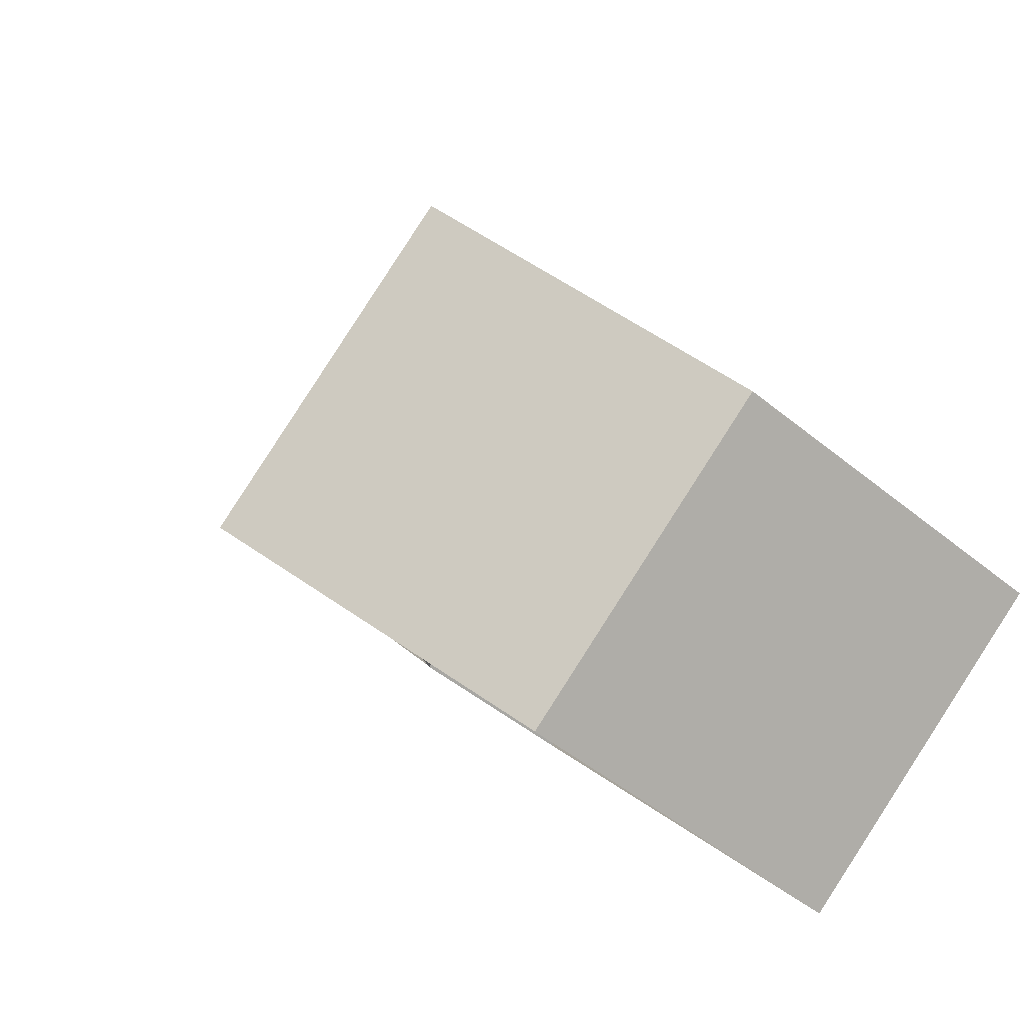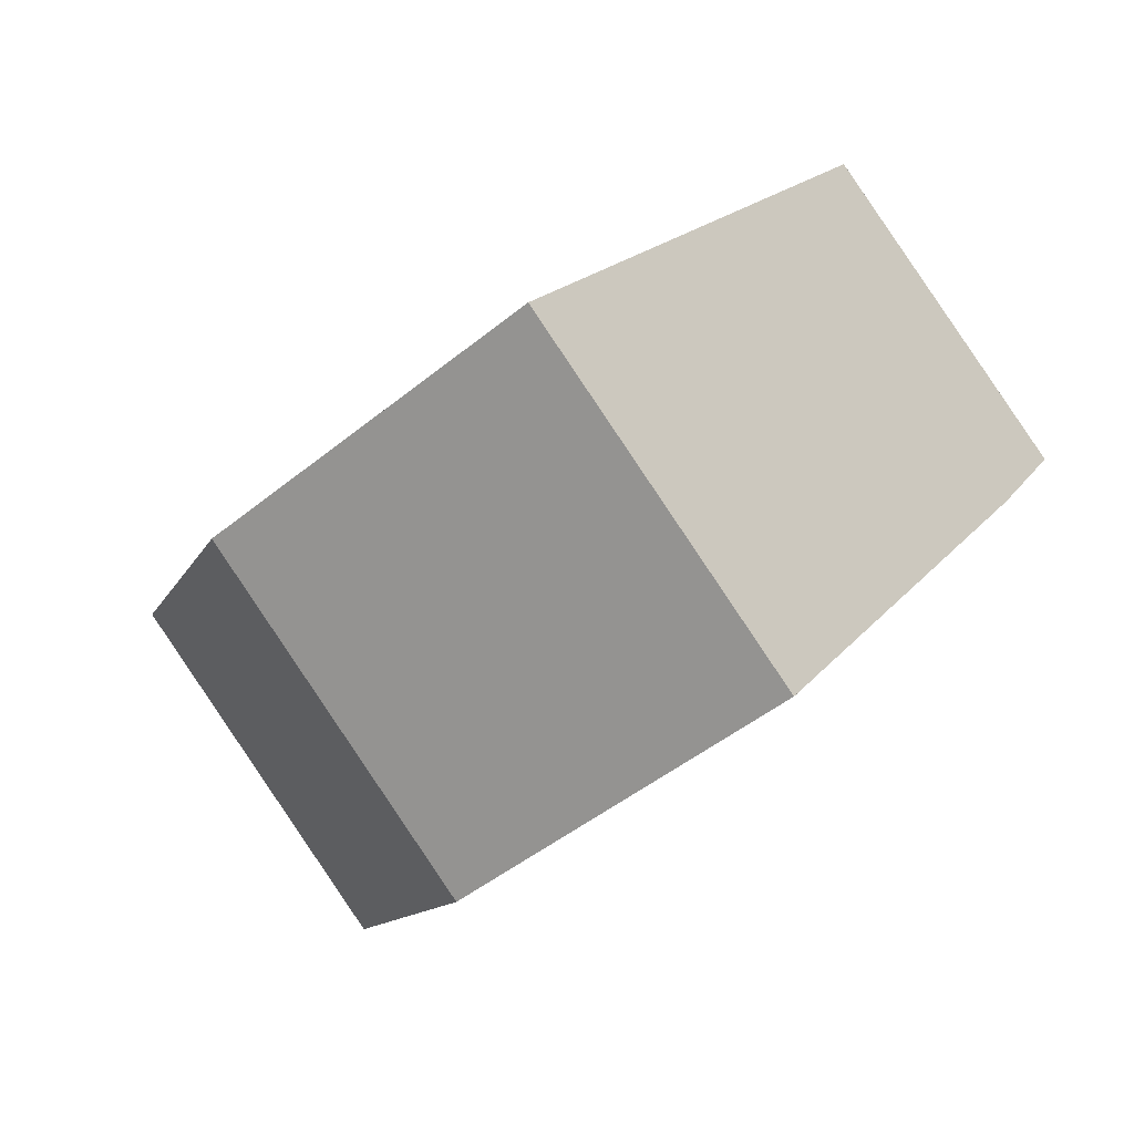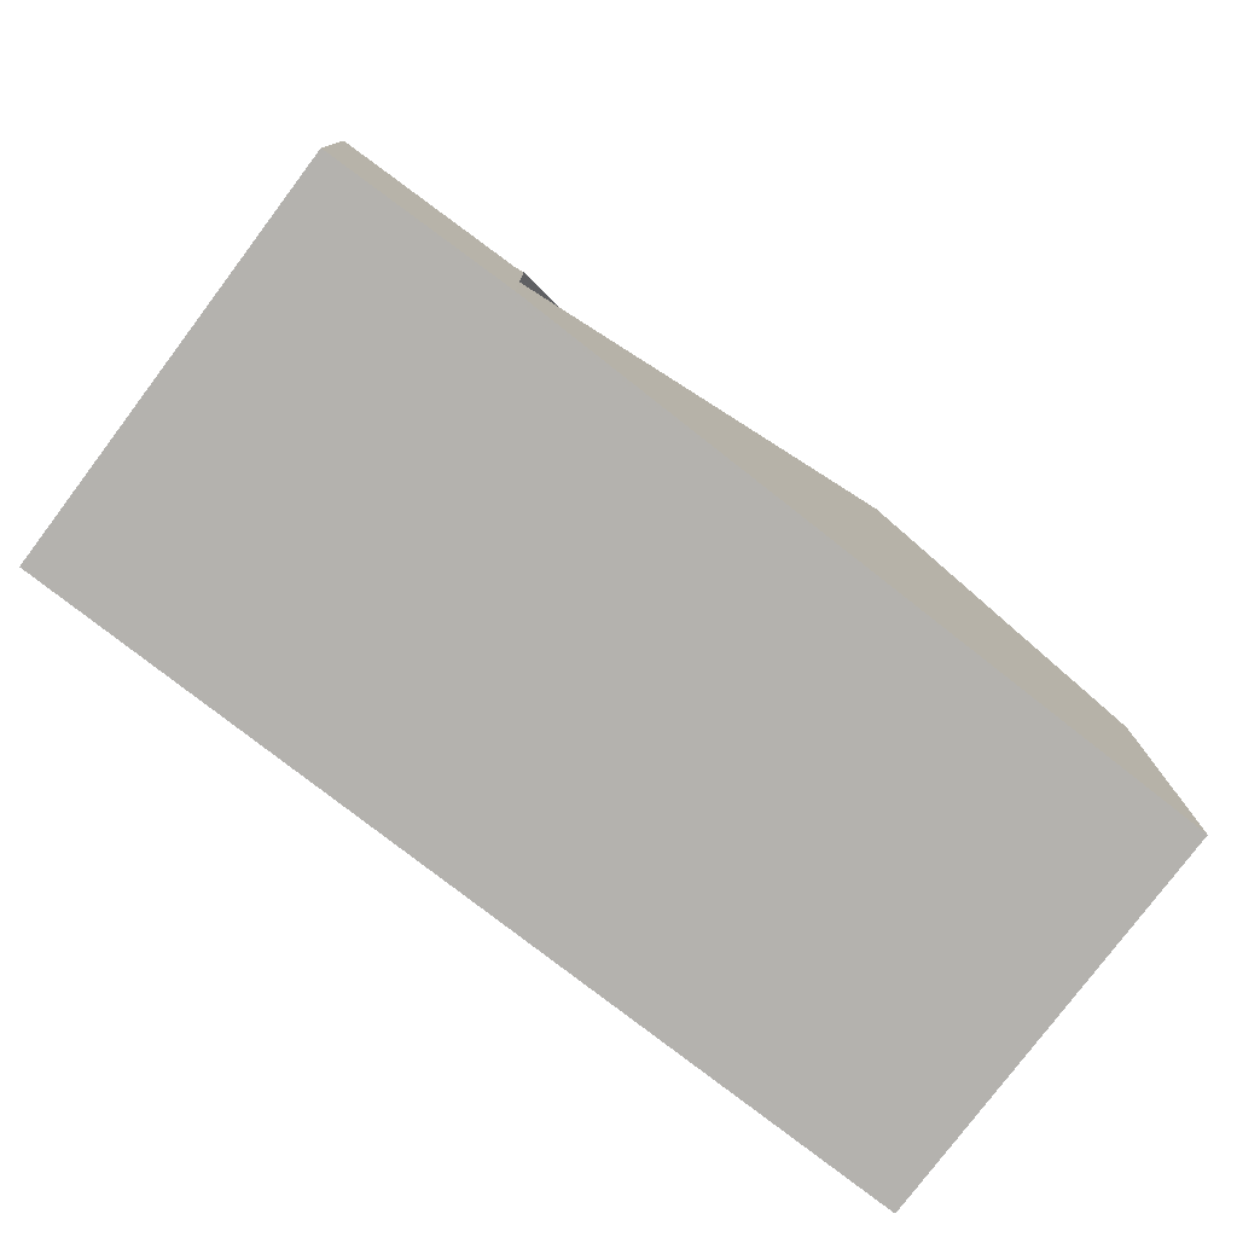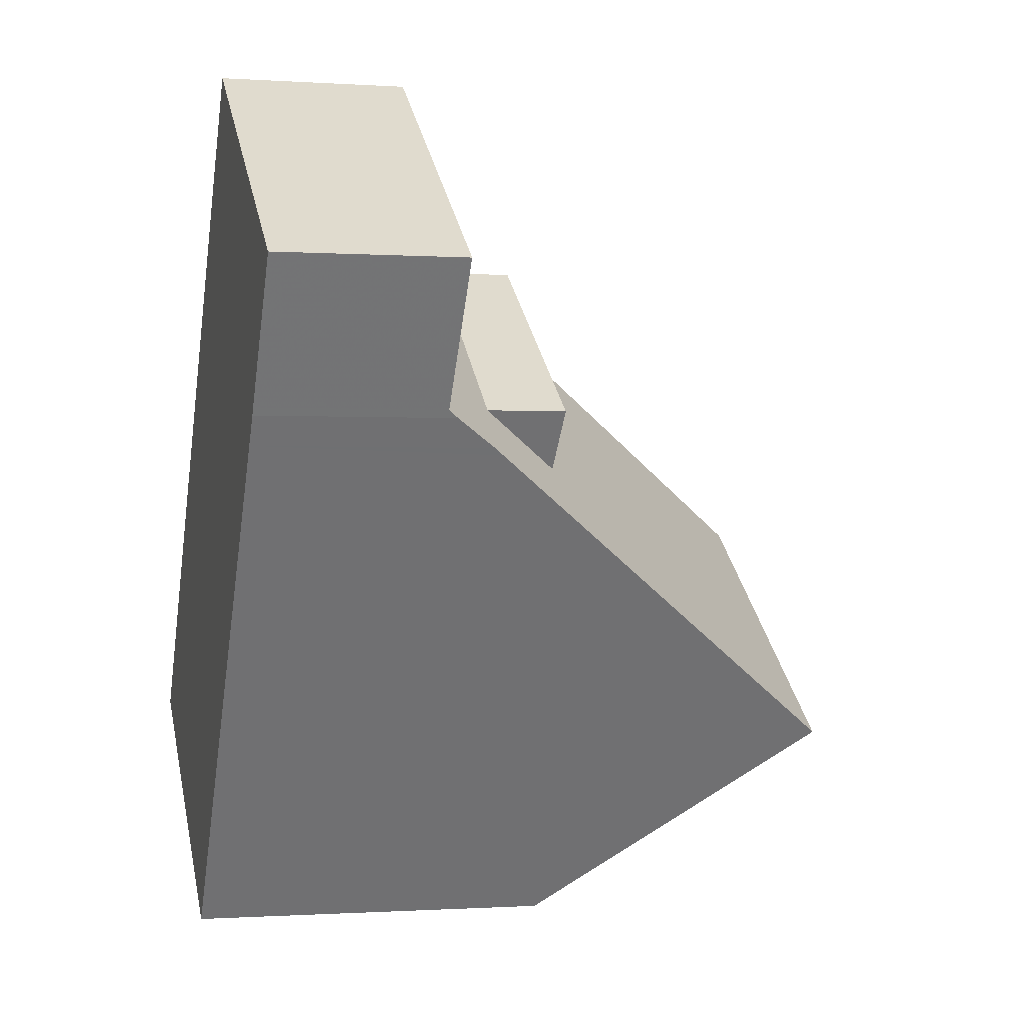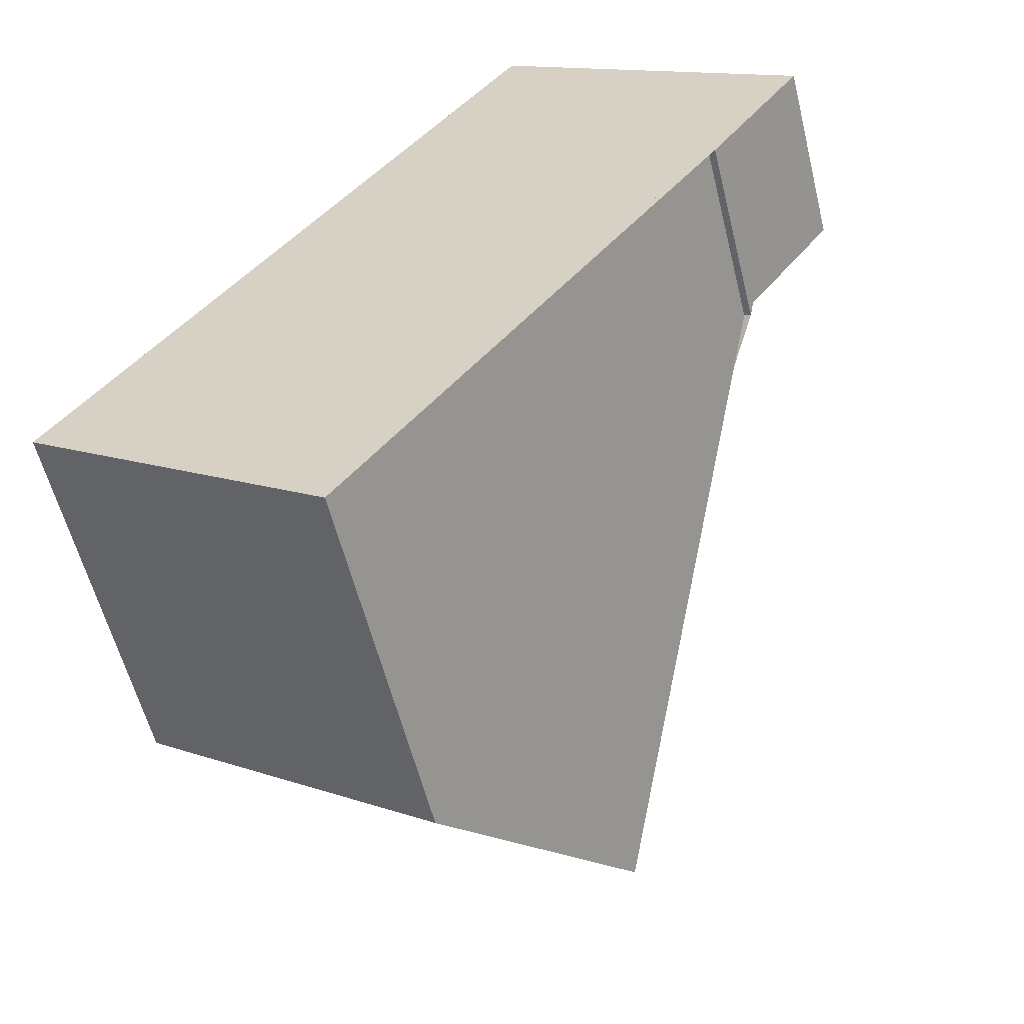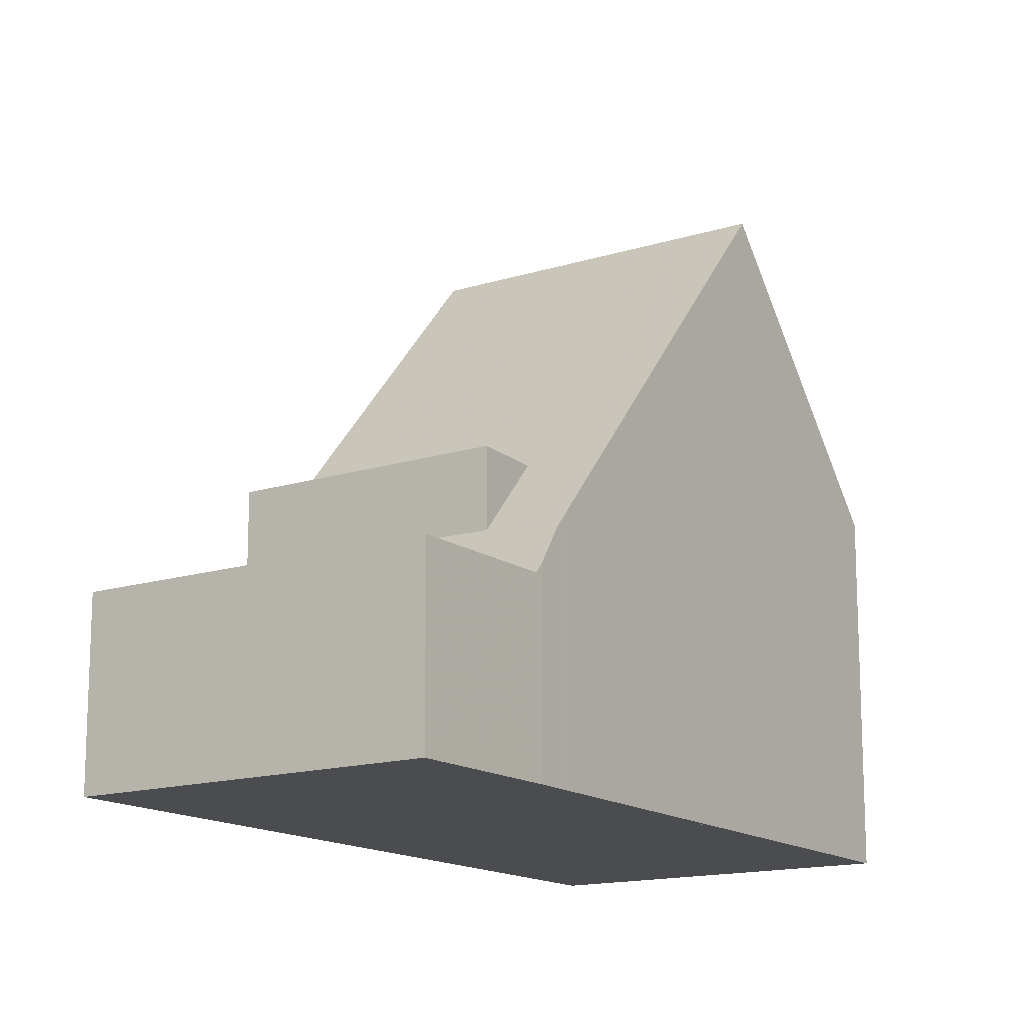
<metadata>
{"format":"obj","ext":"obj","renderer":"f3d","projection":"perspective","resolution":1024,"background":"white","views":[{"elev":-51.2,"azim":48.6,"up":"+Y"},{"elev":-45.9,"azim":133.2,"up":"+Y"},{"elev":-79.7,"azim":-92.3,"up":"+Z"},{"elev":-0.6,"azim":-104.4,"up":"+Y"},{"elev":-57.5,"azim":-166.2,"up":"+Y"},{"elev":-14.9,"azim":-111.2,"up":"+Z"}]}
</metadata>
<code>
v -2105 -1994 2.87
v -2105 -1994 2.862
v -2096 -1998 5.424
v -2100 -2002 5.43
v -2107 -1992 2.726
v -2102 -1989 2.729
v -2102 -1999 9.459
v -2098 -1996 9.447
v -2106 -1994 2.717
v -2101 -1991 2.72
v -2104 -1995 4.785
v -2100 -1992 4.784
v -2101 -1991 2.72
v -2100 -1992 4.784
v -2098 -1996 9.447
v -2101 -1991 3.701
v -2101 -1991 3.7
v -2105 -1994 3.632
v -2104 -1995 4.785
v -2105 -1994 3.635
v -2105 -1994 2.717
v -2098 -1996 9.447
v -2102 -1999 9.459
v -2101 -1991 2.72
v -2106 -1994 2.717
v -2100 -1992 4.784
v -2101 -1991 3.701
v -2102 -1989 2.729
v -2101 -1991 2.72
v -2101 -1991 4.826
v -2103 -1995 4.785
v -2098 -1996 9.447
v -2100 -1992 4.784
v -2096 -1998 5.424
v -2101 -1991 3.7
v -2101 -1991 4.826
v -2101 -1991 4.826
v -2104 -1994 3.648
v -2104 -1994 4.829
v -2101 -1991 4.826
v -2102 -1999 9.459
v -2105 -1994 2.717
v -2107 -1992 2.726
v -2100 -2001 5.429
v -2102 -1999 9.459
v -2102 -1989 2.728
v -2107 -1992 2.726
v -2102 -1989 2.728
v -2107 -1992 2.726
v -2105 -1994 3.495
v -2101 -1991 3.476
v -2101 -1991 3.476
v -2105 -1994 3.496
v -2100 -2001 5.476
v -2096 -1998 5.47
v -2096 -1998 5.47
v -2100 -2002 5.476
v -2106 -1991 2.727
v -2104 -1993 2.718
v -2104 -1994 4.829
v -2104 -1993 2.718
v -2104 -1994 3.492
v -2101 -1998 9.457
v -2101 -1998 9.457
v -2099 -2001 5.475
v -2103 -1995 4.785
v -2106 -1991 2.727
v -2103 -1995 4.785
v -2104 -1994 3.648
v -2099 -2001 5.428
v -2104 -1994 3.648
v -2104 -1994 4.829
v -2100 -2000 7.125
v -2096 -1997 7.121
v -2101 -2000 7.126
v -2096 -1997 7.121
v -2101 -2000 7.126
v -2105 -1994 2.862
v -2105 -1994 2.87
v -2105 -1994 -4.441e-16
v -2105 -1994 0
v -2106 -1994 2.717
v -2105 -1994 2.862
v -2105 -1994 0
v -2106 -1994 0
v -2096 -1998 5.424
v -2096 -1998 5.424
v -2096 -1998 0
v -2096 -1998 -8.882e-16
v -2100 -2002 5.476
v -2100 -2002 5.43
v -2100 -2002 0
v -2100 -2002 0
v -2107 -1992 2.726
v -2107 -1992 2.726
v -2107 -1992 0
v -2107 -1992 -4.441e-16
v -2102 -1989 2.728
v -2102 -1989 2.729
v -2102 -1989 0
v -2102 -1989 0
v -2104 -1995 4.785
v -2102 -1999 9.459
v -2102 -1999 0
v -2104 -1995 0
v -2101 -1991 3.476
v -2101 -1991 2.72
v -2101 -1991 0
v -2101 -1991 -4.441e-16
v -2105 -1994 3.632
v -2104 -1995 4.785
v -2104 -1995 0
v -2105 -1994 0
v -2098 -1996 9.447
v -2100 -1992 4.784
v -2100 -1992 8.882e-16
v -2098 -1996 0
v -2105 -1994 3.496
v -2105 -1994 3.632
v -2105 -1994 0
v -2105 -1994 0
v -2096 -1997 7.121
v -2098 -1996 9.447
v -2098 -1996 0
v -2096 -1997 0
v -2107 -1992 2.726
v -2106 -1994 2.717
v -2106 -1994 0
v -2107 -1992 4.441e-16
v -2102 -1989 2.729
v -2102 -1989 2.729
v -2102 -1989 0
v -2102 -1989 0
v -2099 -2001 5.428
v -2096 -1998 5.424
v -2096 -1998 -8.882e-16
v -2099 -2001 0
v -2100 -1992 4.784
v -2101 -1991 4.826
v -2101 -1991 0
v -2100 -1992 8.882e-16
v -2106 -1991 2.727
v -2107 -1992 2.726
v -2107 -1992 -4.441e-16
v -2106 -1991 0
v -2100 -2002 5.43
v -2100 -2001 5.429
v -2100 -2001 8.882e-16
v -2100 -2002 0
v -2101 -1991 2.72
v -2102 -1989 2.728
v -2102 -1989 0
v -2101 -1991 0
v -2107 -1992 2.726
v -2107 -1992 2.726
v -2107 -1992 4.441e-16
v -2107 -1992 0
v -2101 -1991 3.701
v -2101 -1991 3.476
v -2101 -1991 -4.441e-16
v -2101 -1991 4.441e-16
v -2105 -1994 2.87
v -2105 -1994 3.496
v -2105 -1994 0
v -2105 -1994 -4.441e-16
v -2096 -1998 5.424
v -2096 -1998 5.47
v -2096 -1998 0
v -2096 -1998 0
v -2101 -2000 7.126
v -2100 -2002 5.476
v -2100 -2002 0
v -2101 -2000 0
v -2102 -1989 2.729
v -2106 -1991 2.727
v -2106 -1991 0
v -2102 -1989 0
v -2100 -2001 5.429
v -2099 -2001 5.428
v -2099 -2001 0
v -2100 -2001 8.882e-16
v -2096 -1998 5.47
v -2096 -1997 7.121
v -2096 -1997 0
v -2096 -1998 0
v -2102 -1999 9.459
v -2101 -2000 7.126
v -2101 -2000 0
v -2102 -1999 0
v -2096 -1998 0
v -2100 -2002 0
v -2105 -1994 0
v -2105 -1994 0
v -2107 -1992 0
v -2102 -1989 0
f 58 47 43 67
f 63 41 19 68
f 69 20 50 62
f 52 16 17 51
f 14 12 8 15
f 68 19 20 69
f 19 11 18 20
f 50 20 18 53
f 70 44 54 65
f 46 28 6 48
f 38 31 39
f 56 3 34 55
f 35 27 30 36
f 40 26 33 37
f 49 5 43 47
f 41 7 11 19
f 54 44 4 57
f 59 42 47 58
f 48 24 29 46
f 47 42 25 49
f 62 50 21 61
f 51 13 10 52
f 53 1 2 9 21 50
f 73 65 54 75
f 76 56 55 74
f 75 54 57 77
f 58 46 29 59
f 61 13 51 62
f 74 55 65 73
f 67 28 46 58
f 68 14 15 63
f 62 51 17 69
f 65 55 34 70
f 71 35 36 72
f 60 37 33 66
f 73 64 32 74
f 75 45 64 73
f 74 32 22 76
f 77 23 45 75
f 79 80 81 78
f 83 84 85 82
f 87 88 89 86
f 91 92 93 90
f 95 96 97 94
f 99 100 101 98
f 103 104 105 102
f 107 108 109 106
f 111 112 113 110
f 115 116 117 114
f 119 120 121 118
f 123 124 125 122
f 127 128 129 126
f 131 132 133 130
f 135 136 137 134
f 139 140 141 138
f 143 144 145 142
f 147 148 149 146
f 151 152 153 150
f 155 156 157 154
f 159 160 161 158
f 163 164 165 162
f 167 168 169 166
f 171 172 173 170
f 175 176 177 174
f 179 180 181 178
f 183 184 185 182
f 187 188 189 186
f 191 192 193 194 195 190

</code>
